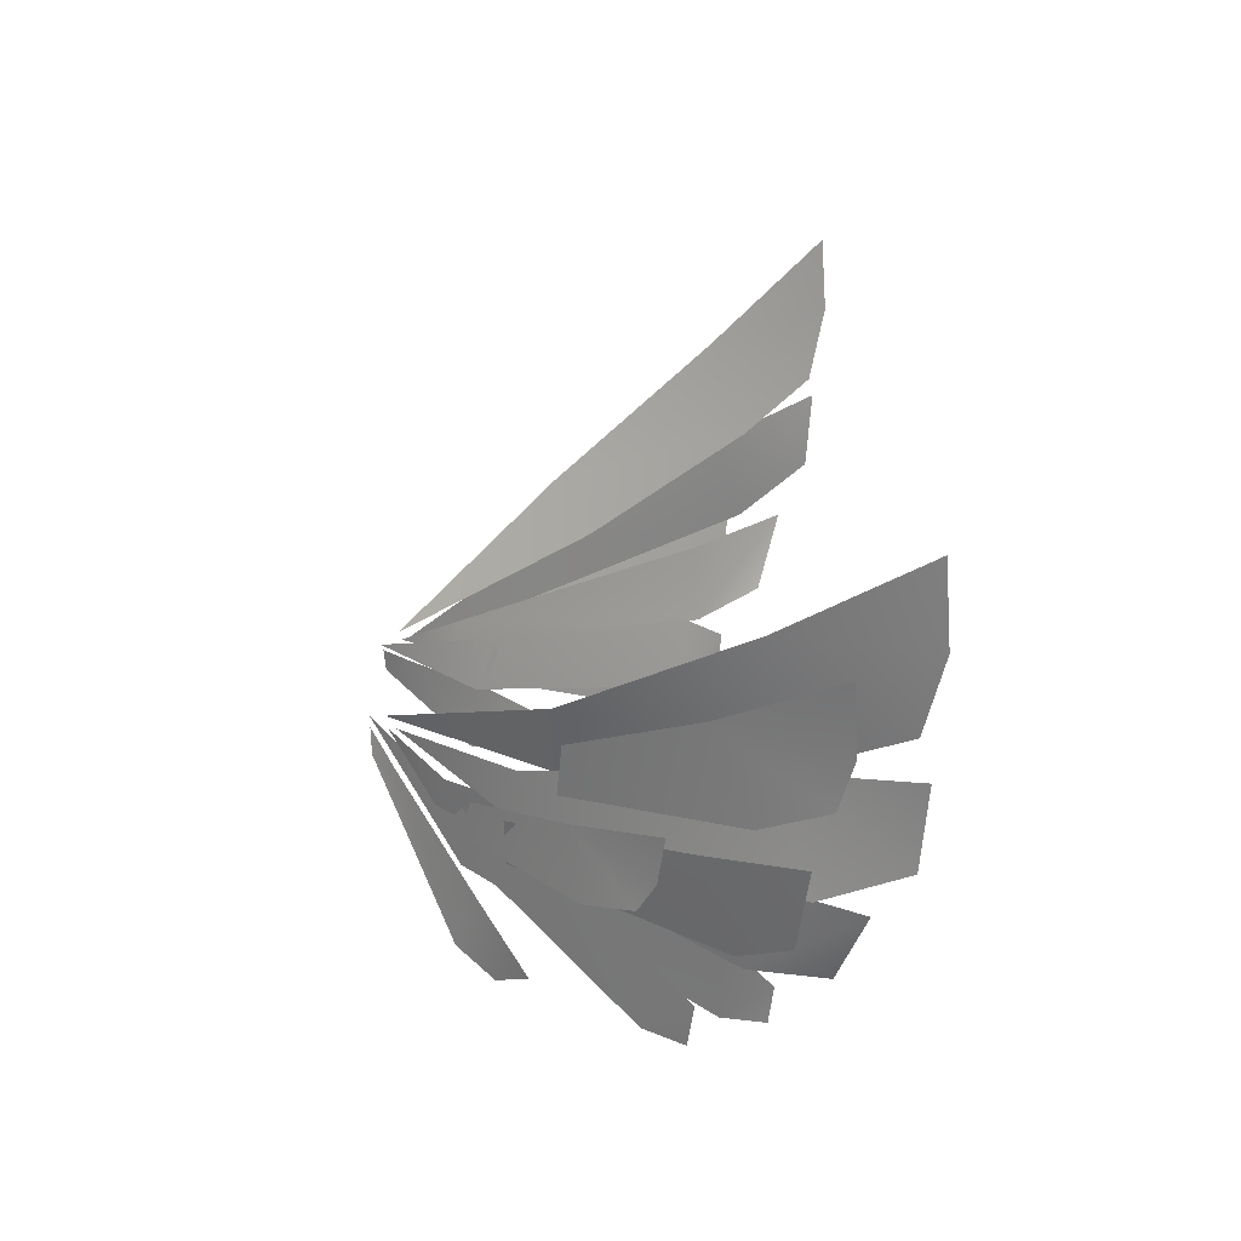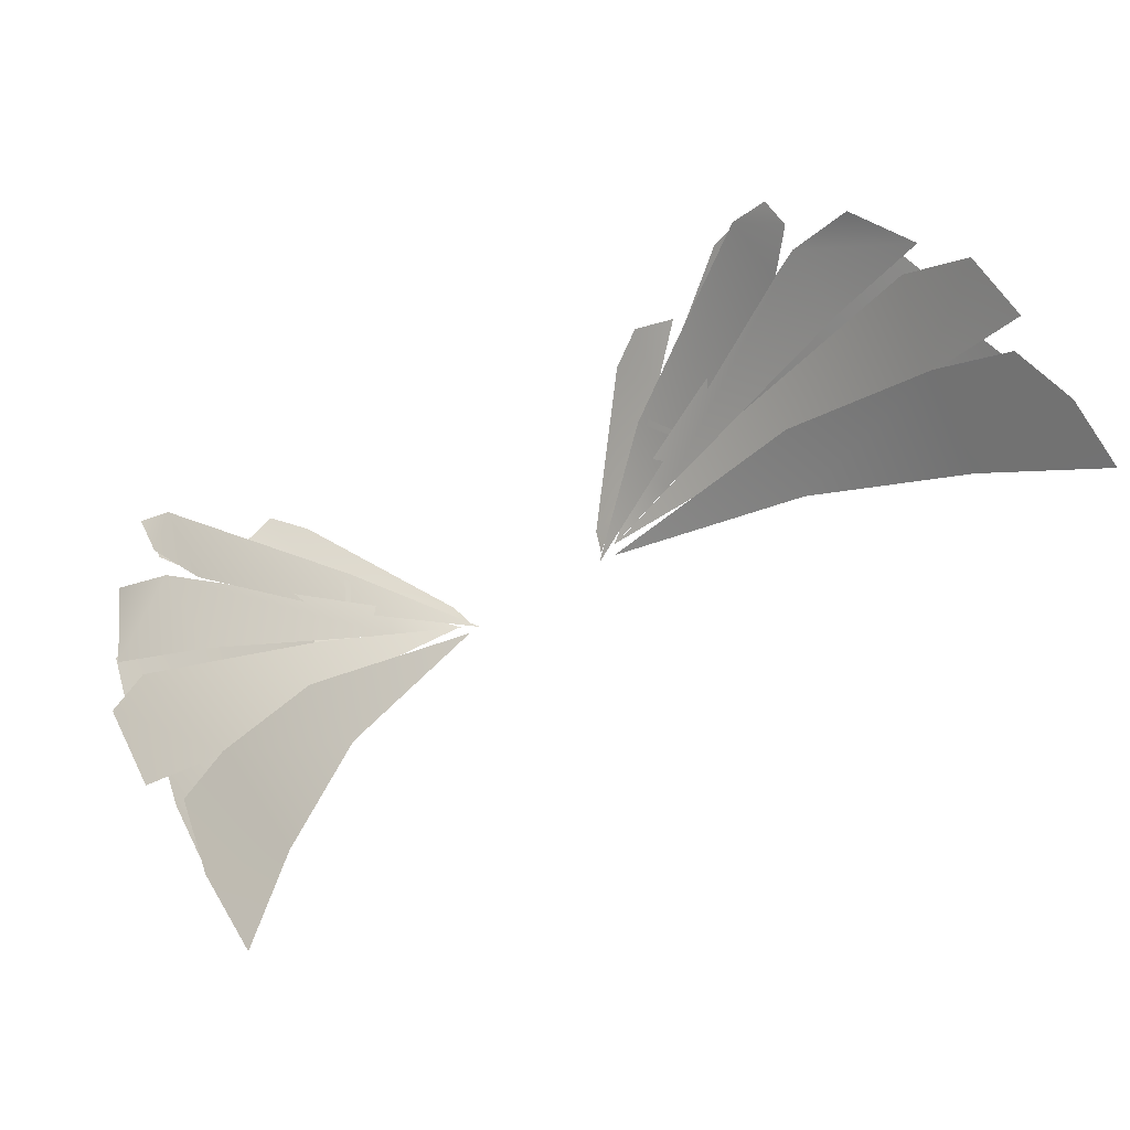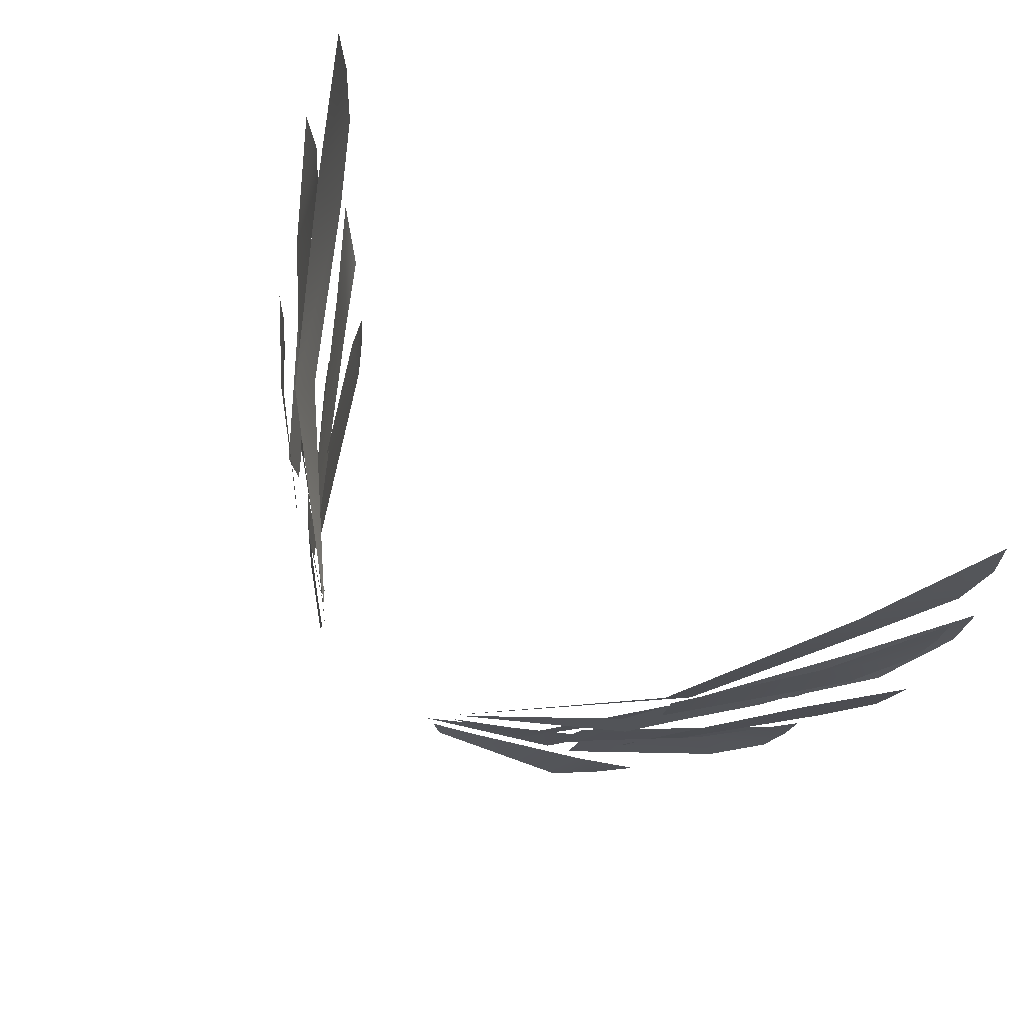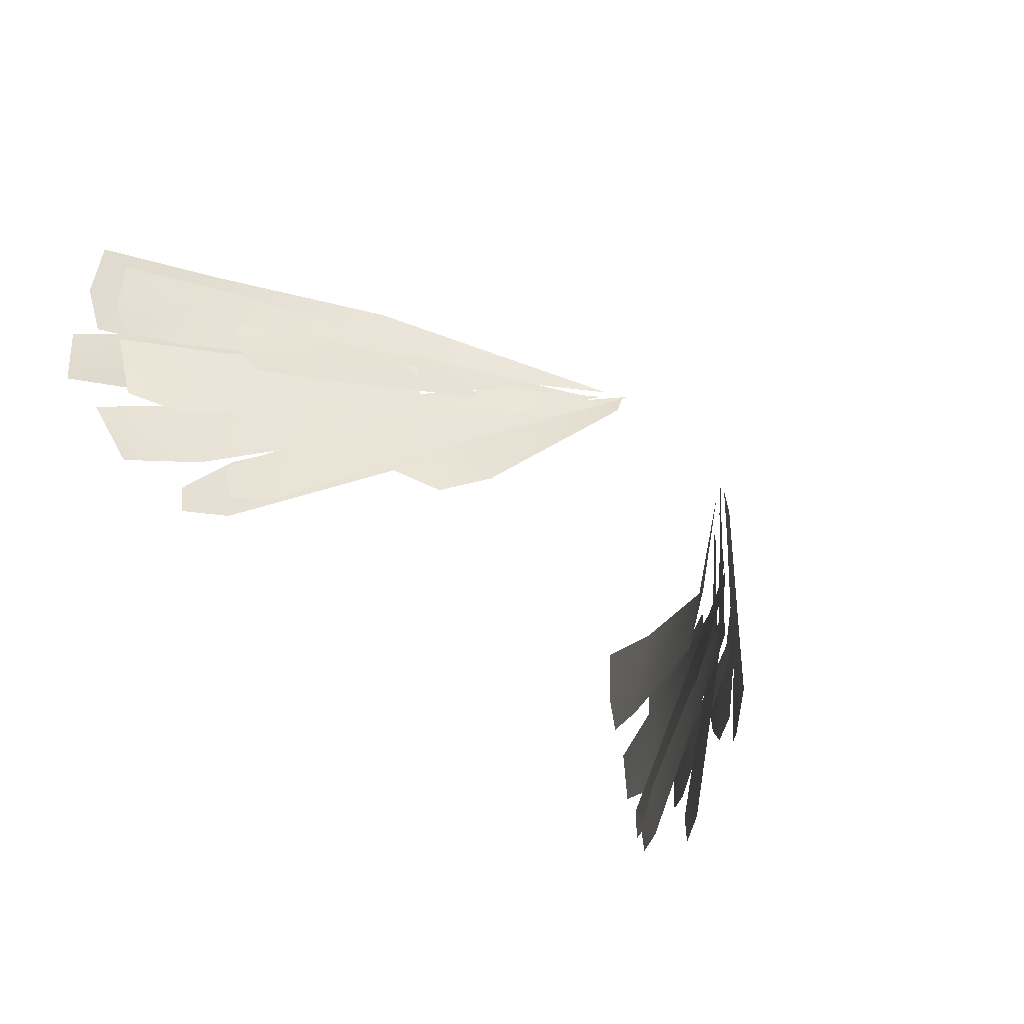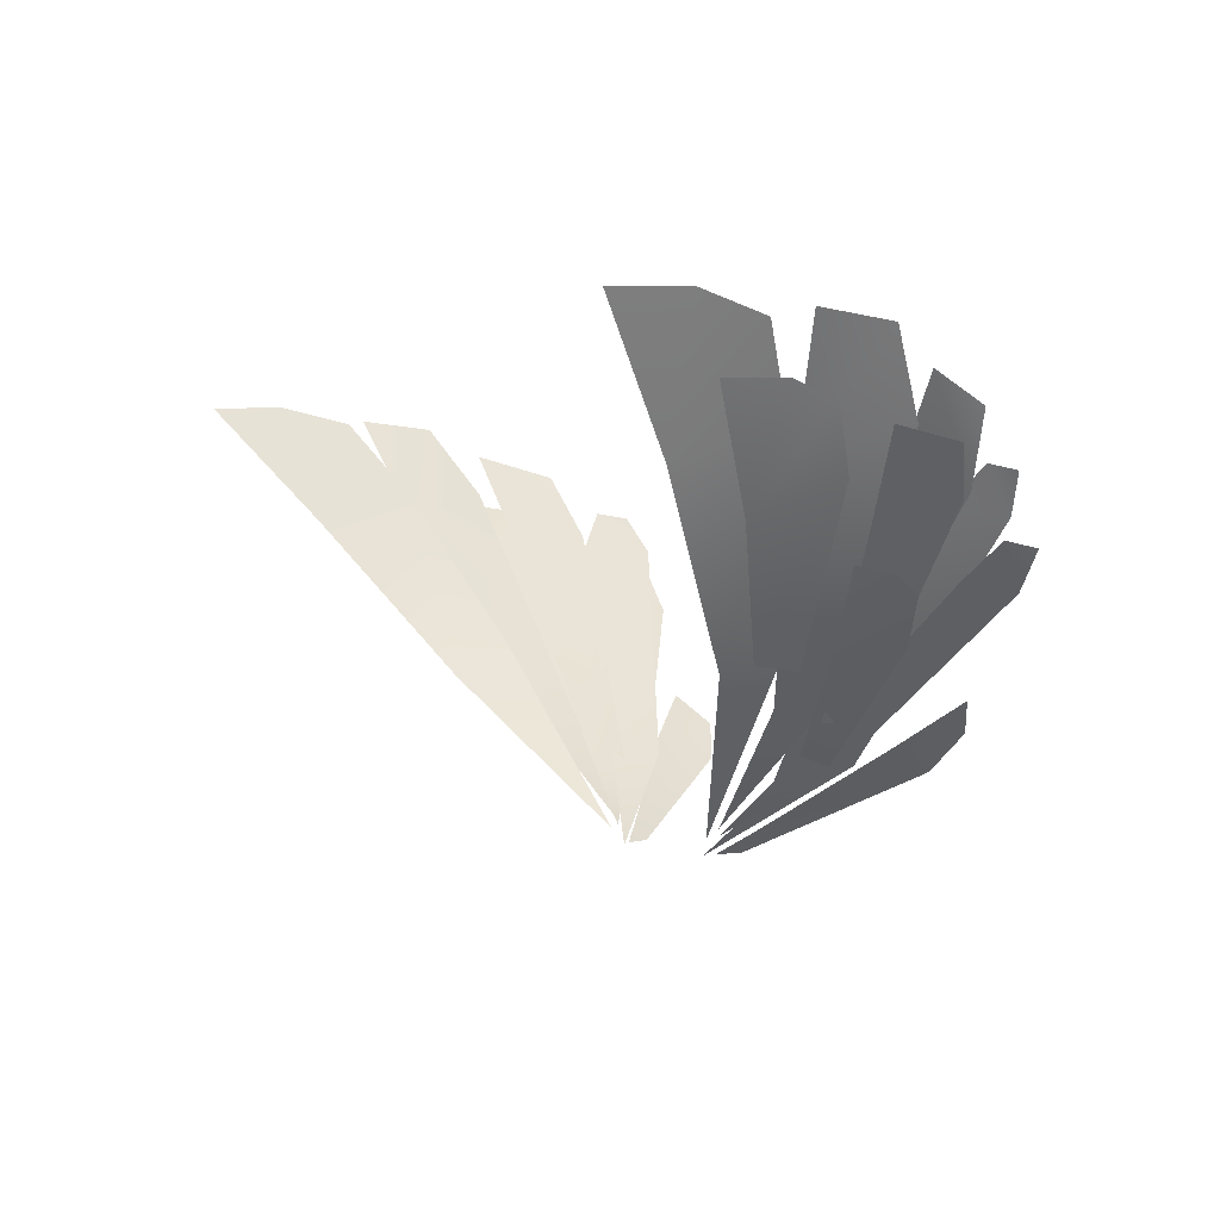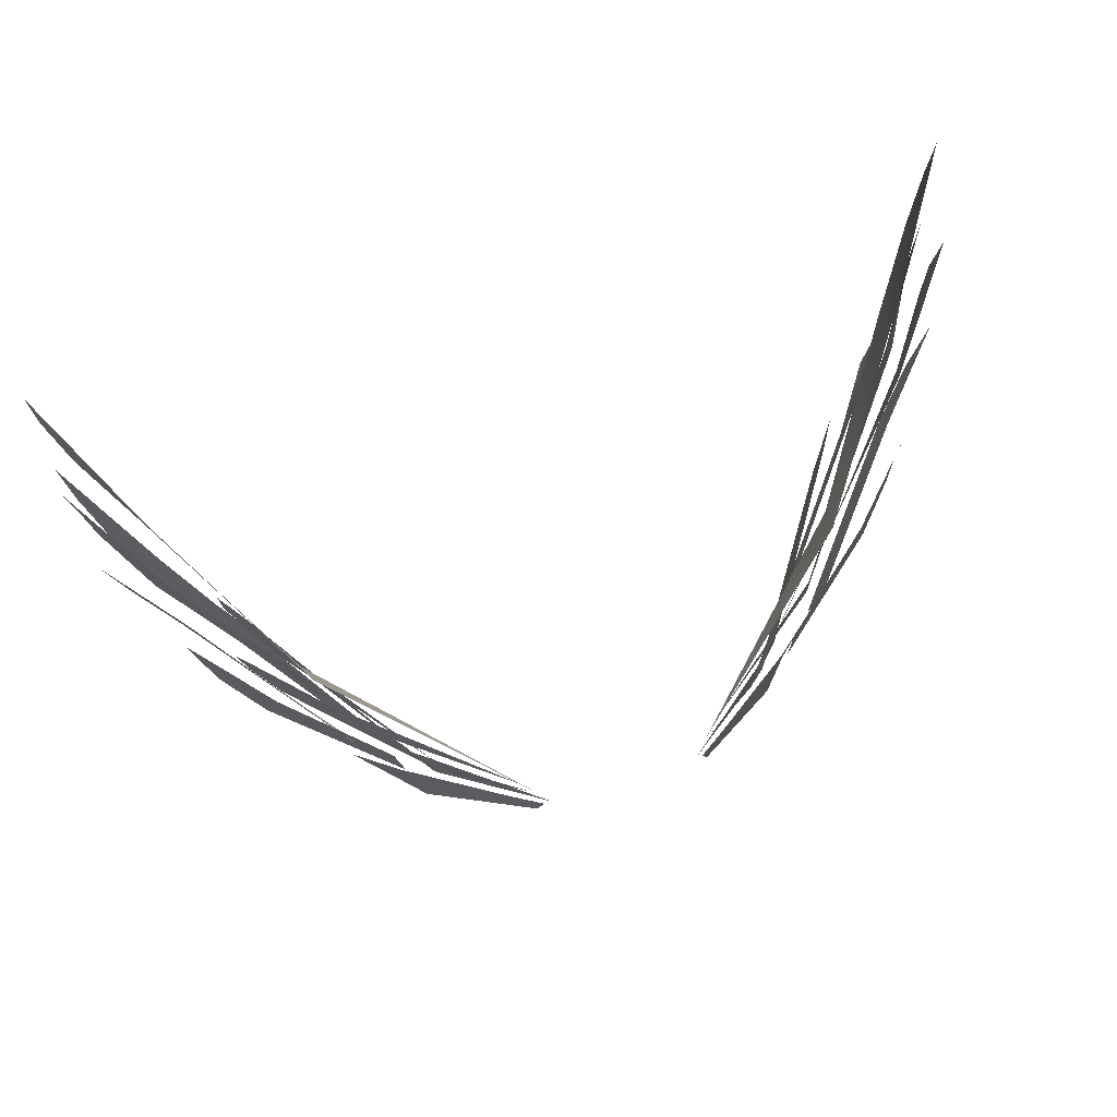
<metadata>
{"format":"obj","ext":"obj","renderer":"f3d","projection":"perspective","resolution":1024,"background":"white","views":[{"elev":23.3,"azim":88.8,"up":"+Z"},{"elev":69.7,"azim":-29.8,"up":"+Y"},{"elev":68.8,"azim":41.6,"up":"+Z"},{"elev":-47.9,"azim":-48.1,"up":"+Z"},{"elev":-1.5,"azim":62.3,"up":"+Y"},{"elev":73.0,"azim":-17.1,"up":"+Z"}]}
</metadata>
<code>
v 0.5618 0.6358 1.024
v 0.7174 0.7748 1.006
v 0.5177 0.6278 1.17
v 1.203 1.098 0.1929
v 1.32 1.236 0.5241
v 1.399 1.317 0.09078
v 1.611 1.499 0.2297
v 2.799 3.313 1.498
v 2.822 3.35 1.976
v 2.374 2.672 1.812
v 2.572 2.861 1.224
v 1.485 1.454 1.382
v 1.511 1.47 1.074
v 0.6206 0.7786 1.209
v 1.656 1.637 1.811
v 0.5667 0.7134 1.26
v 1.73 1.855 1.42
v 2.381 2.865 1.857
v 2.315 2.637 2.486
v 2.681 3.308 2.133
v 2.758 3.407 2.585
v 2.748 3.373 3.05
v 2.463 2.987 0.7371
v 2.655 3.129 1.192
v 2.19 2.574 0.6293
v 2.189 2.535 1.14
v 1.065 1.059 1.123
v 0.9847 1.003 0.9279
v 0.5984 0.732 1.202
v 1.112 1.136 0.6343
v 1.233 1.251 0.9245
v 0.471 0.6174 1.226
v 1.999 2.472 0.2281
v 2.027 2.481 0.6989
v 2.183 2.731 0.5207
v 2.17 2.704 0.304
v 0.5618 0.6358 1.024
v 0.5177 0.6278 1.17
v 0.7174 0.7748 1.006
v 1.203 1.098 0.1929
v 1.32 1.236 0.5241
v 1.399 1.317 0.09078
v 1.611 1.499 0.2297
v 2.799 3.313 1.498
v 2.374 2.672 1.812
v 2.822 3.35 1.976
v 2.572 2.861 1.224
v 1.485 1.454 1.382
v 1.511 1.47 1.074
v 0.6206 0.7786 1.209
v 1.656 1.637 1.811
v 1.73 1.855 1.42
v 0.5667 0.7134 1.26
v 2.381 2.865 1.857
v 2.315 2.637 2.486
v 2.681 3.308 2.133
v 2.758 3.407 2.585
v 2.748 3.373 3.05
v 2.463 2.987 0.7371
v 2.19 2.574 0.6293
v 2.655 3.129 1.192
v 2.189 2.535 1.14
v 1.065 1.059 1.123
v 0.9847 1.003 0.9279
v 0.5984 0.732 1.202
v 1.112 1.136 0.6343
v 0.471 0.6174 1.226
v 1.233 1.251 0.9245
v 1.999 2.472 0.2281
v 2.027 2.481 0.6989
v 2.183 2.731 0.5207
v 2.17 2.704 0.304
v -0.5618 0.6358 1.024
v -0.5177 0.6278 1.17
v -0.7174 0.7748 1.006
v -1.203 1.098 0.1929
v -1.32 1.236 0.5241
v -1.399 1.317 0.09078
v -1.611 1.499 0.2297
v -2.799 3.313 1.498
v -2.374 2.672 1.812
v -2.822 3.35 1.976
v -2.572 2.861 1.224
v -1.485 1.454 1.382
v -1.511 1.47 1.074
v -0.6206 0.7786 1.209
v -1.656 1.637 1.811
v -1.73 1.855 1.42
v -0.5667 0.7134 1.26
v -2.381 2.865 1.857
v -2.315 2.637 2.486
v -2.681 3.308 2.133
v -2.758 3.407 2.585
v -2.748 3.373 3.05
v -2.463 2.987 0.7371
v -2.19 2.574 0.6293
v -2.655 3.129 1.192
v -2.189 2.535 1.14
v -1.065 1.059 1.123
v -0.9847 1.003 0.9279
v -0.5984 0.732 1.202
v -1.112 1.136 0.6343
v -0.471 0.6174 1.226
v -1.233 1.251 0.9245
v -1.999 2.472 0.2281
v -2.027 2.481 0.6989
v -2.183 2.731 0.5207
v -2.17 2.704 0.304
v -0.5618 0.6358 1.024
v -0.7174 0.7748 1.006
v -0.5177 0.6278 1.17
v -1.203 1.098 0.1929
v -1.32 1.236 0.5241
v -1.399 1.317 0.09078
v -1.611 1.499 0.2297
v -2.799 3.313 1.498
v -2.822 3.35 1.976
v -2.374 2.672 1.812
v -2.572 2.861 1.224
v -1.485 1.454 1.382
v -1.511 1.47 1.074
v -0.6206 0.7786 1.209
v -1.656 1.637 1.811
v -0.5667 0.7134 1.26
v -1.73 1.855 1.42
v -2.381 2.865 1.857
v -2.315 2.637 2.486
v -2.681 3.308 2.133
v -2.758 3.407 2.585
v -2.748 3.373 3.05
v -2.463 2.987 0.7371
v -2.655 3.129 1.192
v -2.19 2.574 0.6293
v -2.189 2.535 1.14
v -1.065 1.059 1.123
v -0.9847 1.003 0.9279
v -0.5984 0.732 1.202
v -1.112 1.136 0.6343
v -1.233 1.251 0.9245
v -0.471 0.6174 1.226
v -1.999 2.472 0.2281
v -2.027 2.481 0.6989
v -2.183 2.731 0.5207
v -2.17 2.704 0.304
v 2.666 2.774 1.024
v 2.779 2.83 1.508
v 2.332 2.326 1.353
v 2.415 2.513 0.8403
v 1.571 1.384 1.143
v 1.515 1.39 0.8631
v 2.69 2.942 1.761
v 2.742 3.02 2.056
v 2.316 2.377 2.051
v 2.456 2.591 1.55
v 1.685 1.685 1.624
v 1.656 1.657 1.329
v 2.762 2.995 2.457
v 1.269 1.302 0.9738
v 1.948 2.073 0.1382
v 1.994 2.126 0.5516
v 1.135 1.17 0.6967
v 2.172 2.336 0.4046
v 2.13 2.302 0.1476
v 2.666 2.774 1.024
v 2.332 2.326 1.353
v 2.779 2.83 1.508
v 2.415 2.513 0.8403
v 1.571 1.384 1.143
v 1.515 1.39 0.8631
v 2.69 2.942 1.761
v 2.316 2.377 2.051
v 2.742 3.02 2.056
v 2.456 2.591 1.55
v 1.685 1.685 1.624
v 1.656 1.657 1.329
v 2.762 2.995 2.457
v 1.269 1.302 0.9738
v 1.948 2.073 0.1382
v 1.135 1.17 0.6967
v 1.994 2.126 0.5516
v 2.172 2.336 0.4046
v 2.13 2.302 0.1476
v 2.266 2.041 1.009
v 2.337 2.138 1.196
v 1.932 1.708 1.312
v 2.028 1.776 0.9131
v 1.332 1.206 1.126
v 1.285 1.144 0.9075
v 2.378 2.176 1.471
v 2.266 2.041 1.009
v 1.932 1.708 1.312
v 2.337 2.138 1.196
v 2.028 1.776 0.9131
v 1.332 1.206 1.126
v 1.285 1.144 0.9075
v 2.378 2.176 1.471
v -2.666 2.774 1.024
v -2.332 2.326 1.353
v -2.779 2.83 1.508
v -2.415 2.513 0.8403
v -1.571 1.384 1.143
v -1.515 1.39 0.8631
v -2.69 2.942 1.761
v -2.316 2.377 2.051
v -2.742 3.02 2.056
v -2.456 2.591 1.55
v -1.685 1.685 1.624
v -1.656 1.657 1.329
v -2.762 2.995 2.457
v -1.269 1.302 0.9738
v -1.948 2.073 0.1382
v -1.135 1.17 0.6967
v -1.994 2.126 0.5516
v -2.172 2.336 0.4046
v -2.13 2.302 0.1476
v -2.666 2.774 1.024
v -2.779 2.83 1.508
v -2.332 2.326 1.353
v -2.415 2.513 0.8403
v -1.571 1.384 1.143
v -1.515 1.39 0.8631
v -2.69 2.942 1.761
v -2.742 3.02 2.056
v -2.316 2.377 2.051
v -2.456 2.591 1.55
v -1.685 1.685 1.624
v -1.656 1.657 1.329
v -2.762 2.995 2.457
v -1.269 1.302 0.9738
v -1.948 2.073 0.1382
v -1.994 2.126 0.5516
v -1.135 1.17 0.6967
v -2.172 2.336 0.4046
v -2.13 2.302 0.1476
v -2.266 2.041 1.009
v -1.932 1.708 1.312
v -2.337 2.138 1.196
v -2.028 1.776 0.9131
v -1.332 1.206 1.126
v -1.285 1.144 0.9075
v -2.378 2.176 1.471
v -2.266 2.041 1.009
v -2.337 2.138 1.196
v -1.932 1.708 1.312
v -2.028 1.776 0.9131
v -1.332 1.206 1.126
v -1.285 1.144 0.9075
v -2.378 2.176 1.471
o Object009
f 1 2 3
f 4 2 1
f 4 5 2
f 6 5 4
f 5 6 7
f 8 9 10
f 8 10 11
f 11 10 12
f 11 12 13
f 13 12 14
f 15 16 17
f 18 15 17
f 18 19 15
f 19 18 20
f 20 21 19
f 19 21 22
f 23 24 25
f 25 24 26
f 27 25 26
f 27 28 25
f 28 27 29
f 30 31 32
f 31 30 33
f 31 33 34
f 34 33 35
f 35 33 36
f 37 38 39
f 40 37 39
f 40 39 41
f 42 40 41
f 41 43 42
f 44 45 46
f 44 47 45
f 47 48 45
f 47 49 48
f 49 50 48
f 51 52 53
f 54 52 51
f 54 51 55
f 55 56 54
f 56 55 57
f 55 58 57
f 59 60 61
f 60 62 61
f 63 62 60
f 63 60 64
f 64 65 63
f 66 67 68
f 68 69 66
f 68 70 69
f 70 71 69
f 71 72 69
f 73 74 75
f 76 73 75
f 76 75 77
f 78 76 77
f 77 79 78
f 80 81 82
f 80 83 81
f 83 84 81
f 83 85 84
f 85 86 84
f 87 88 89
f 90 88 87
f 90 87 91
f 91 92 90
f 92 91 93
f 91 94 93
f 95 96 97
f 96 98 97
f 99 98 96
f 99 96 100
f 100 101 99
f 102 103 104
f 104 105 102
f 104 106 105
f 106 107 105
f 107 108 105
f 109 110 111
f 112 110 109
f 112 113 110
f 114 113 112
f 113 114 115
f 116 117 118
f 116 118 119
f 119 118 120
f 119 120 121
f 121 120 122
f 123 124 125
f 126 123 125
f 126 127 123
f 127 126 128
f 128 129 127
f 127 129 130
f 131 132 133
f 133 132 134
f 135 133 134
f 135 136 133
f 136 135 137
f 138 139 140
f 139 138 141
f 139 141 142
f 142 141 143
f 143 141 144
f 145 146 147
f 145 147 148
f 148 147 149
f 148 149 150
f 151 152 153
f 153 154 151
f 154 153 155
f 154 155 156
f 153 152 157
f 158 159 160
f 158 161 159
f 160 159 162
f 162 159 163
f 164 165 166
f 164 167 165
f 167 168 165
f 167 169 168
f 170 171 172
f 171 170 173
f 173 174 171
f 173 175 174
f 171 176 172
f 177 178 179
f 177 180 178
f 180 181 178
f 181 182 178
f 183 184 185
f 185 186 183
f 186 185 187
f 186 187 188
f 185 184 189
f 190 191 192
f 191 190 193
f 193 194 191
f 193 195 194
f 191 196 192
f 197 198 199
f 197 200 198
f 200 201 198
f 200 202 201
f 203 204 205
f 204 203 206
f 206 207 204
f 206 208 207
f 204 209 205
f 210 211 212
f 210 213 211
f 213 214 211
f 214 215 211
f 216 217 218
f 216 218 219
f 219 218 220
f 219 220 221
f 222 223 224
f 224 225 222
f 225 224 226
f 225 226 227
f 224 223 228
f 229 230 231
f 229 232 230
f 231 230 233
f 233 230 234
f 235 236 237
f 236 235 238
f 238 239 236
f 238 240 239
f 236 241 237
f 242 243 244
f 244 245 242
f 245 244 246
f 245 246 247
f 244 243 248

</code>
